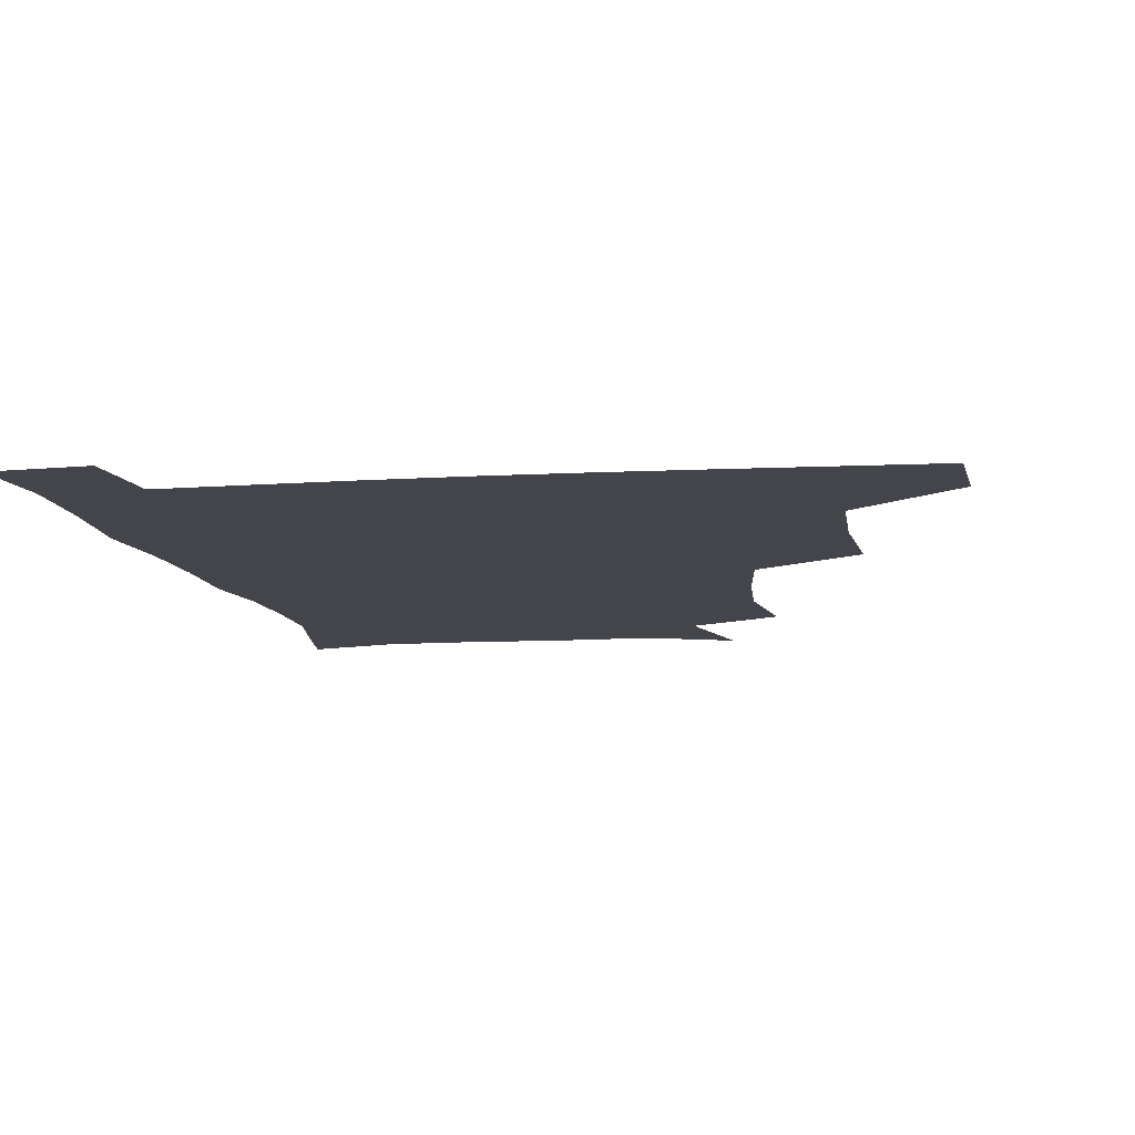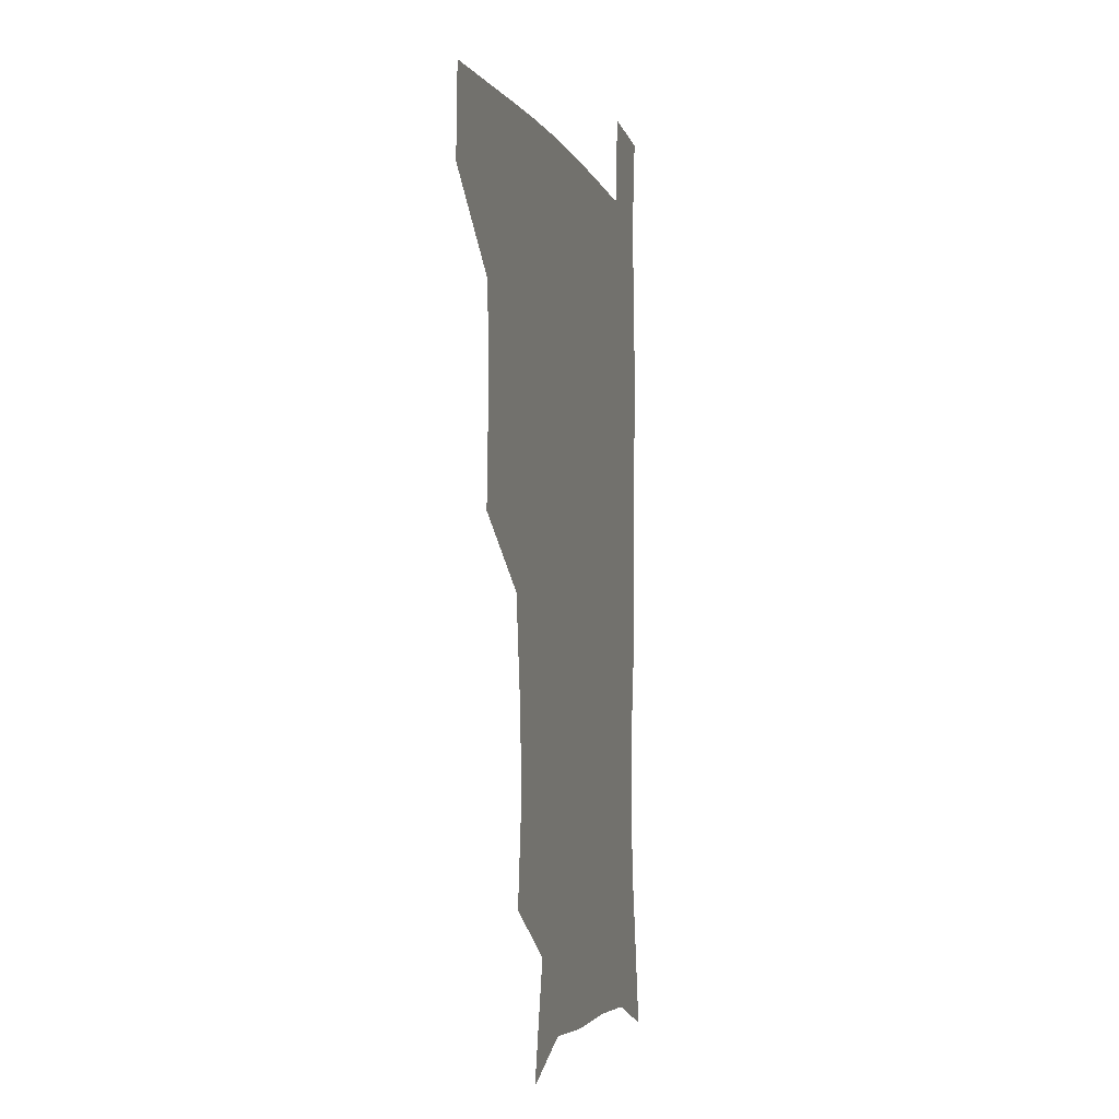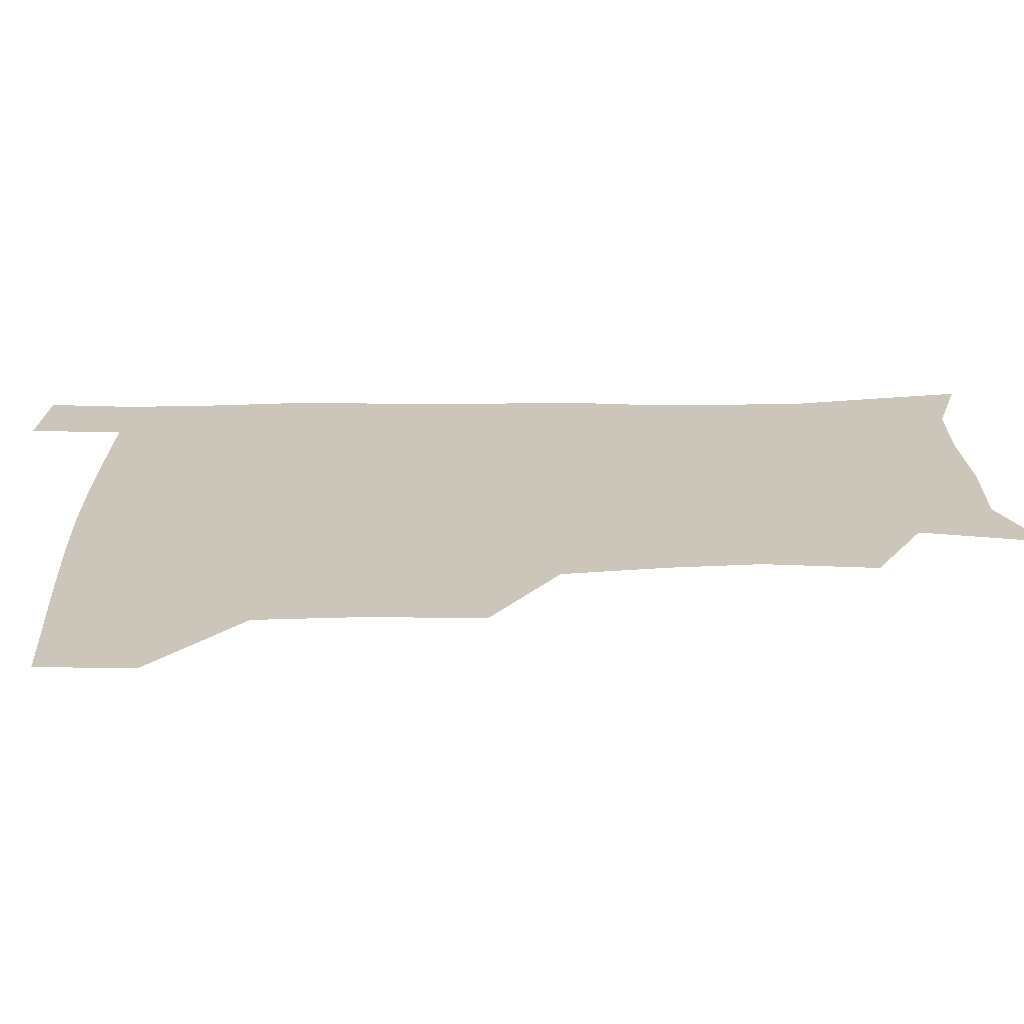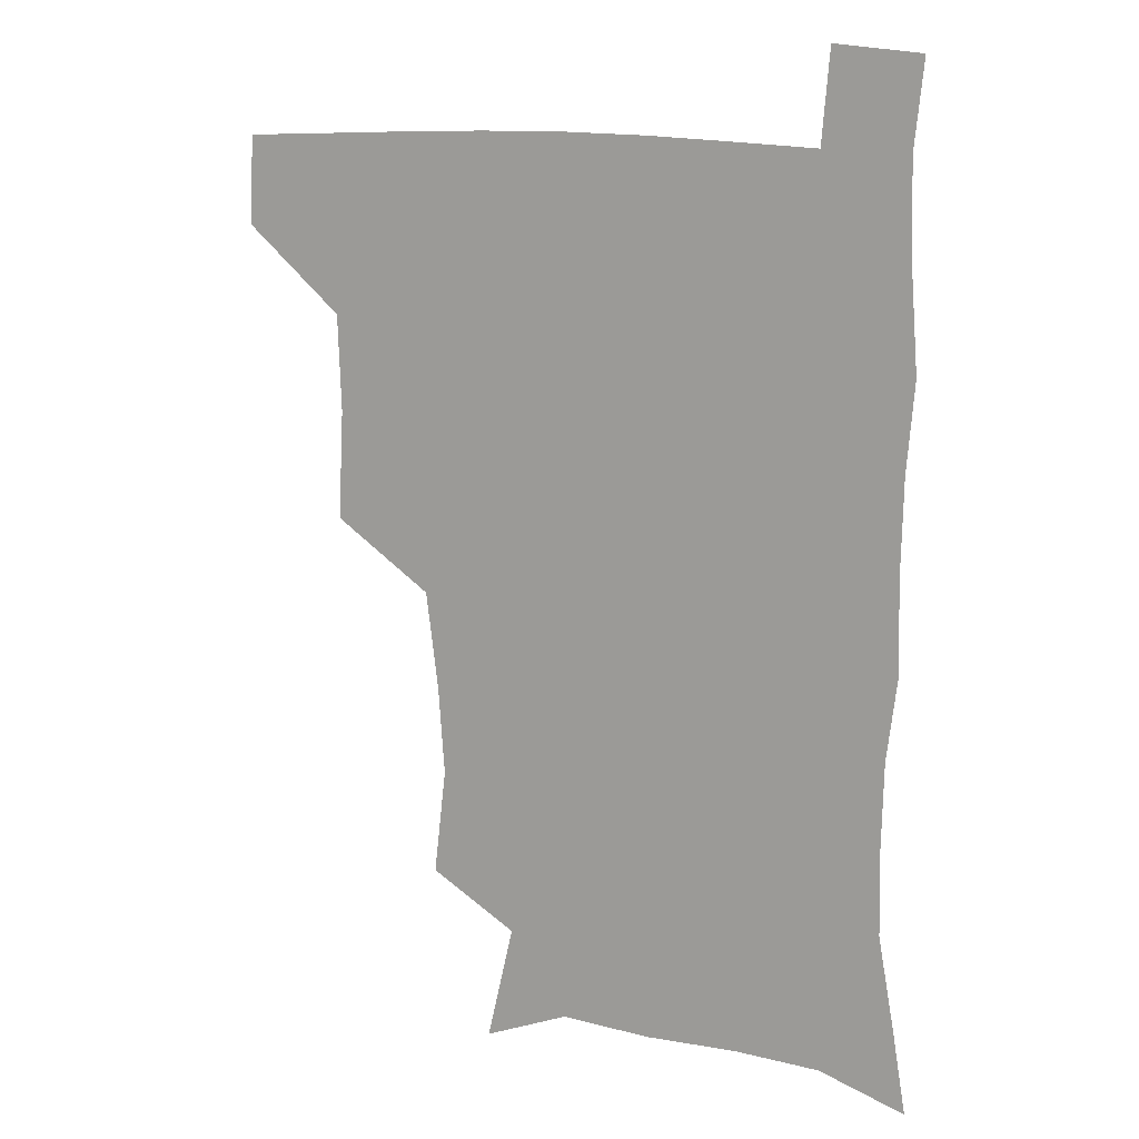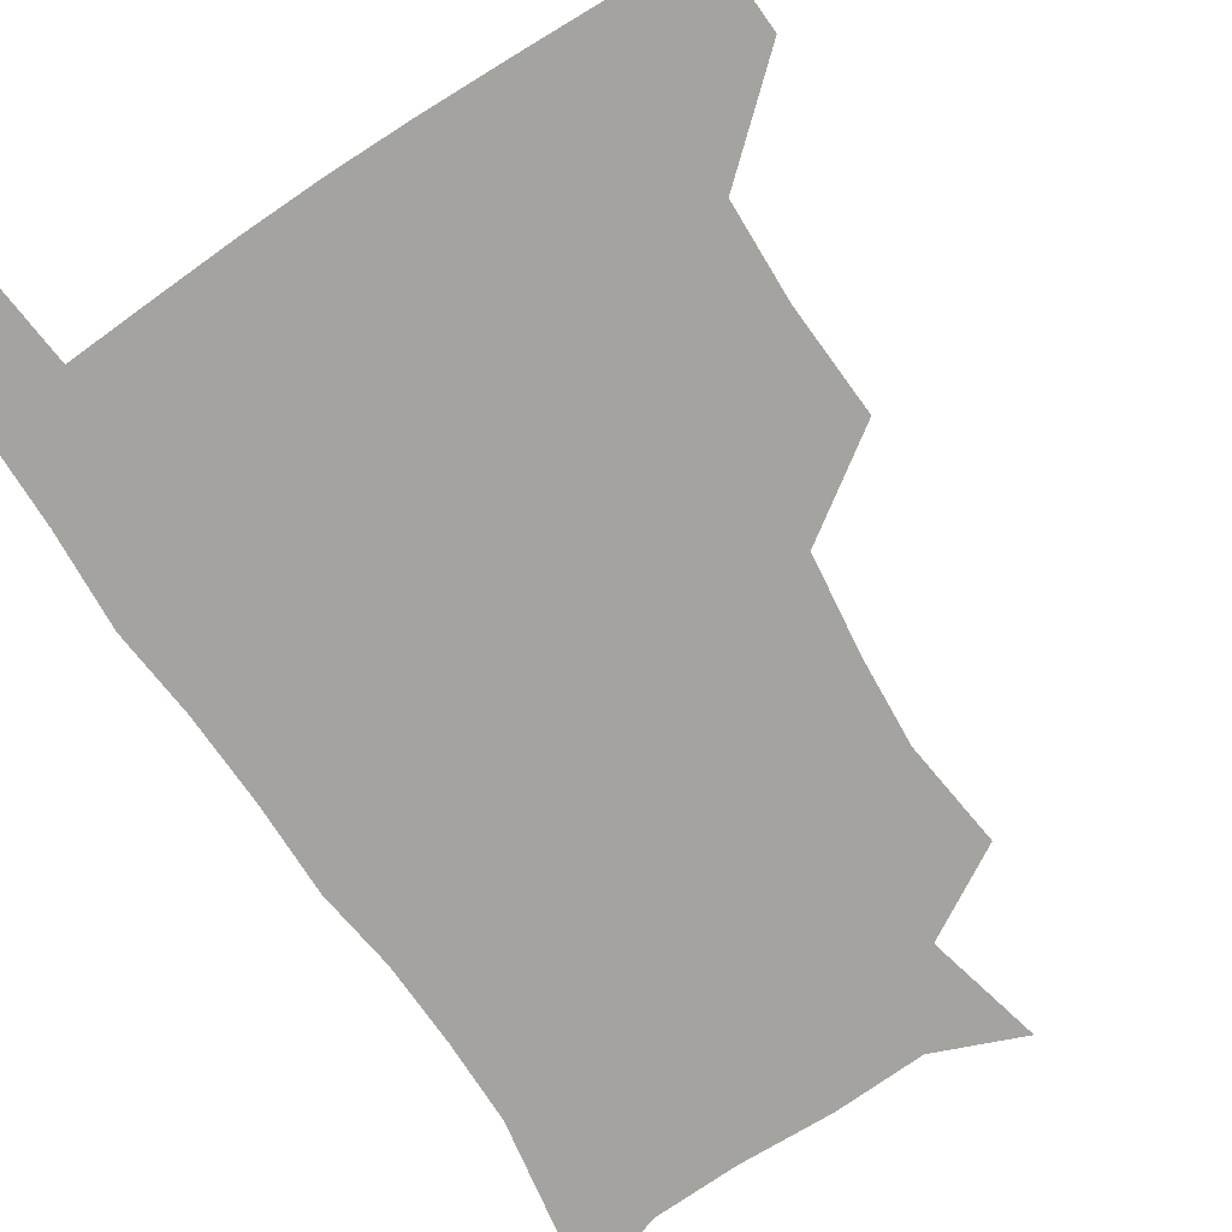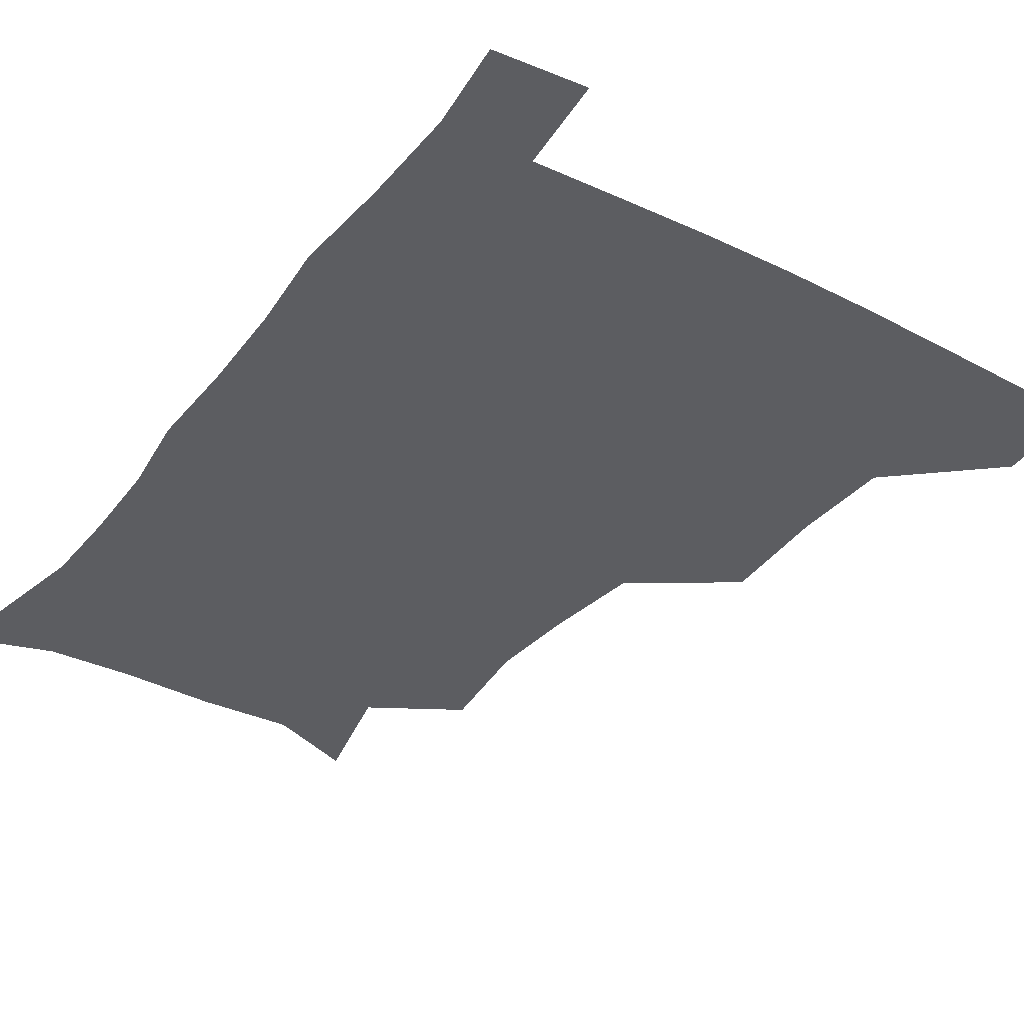
<metadata>
{"format":"obj","ext":"obj","renderer":"f3d","projection":"perspective","resolution":1024,"background":"white","views":[{"elev":-9.2,"azim":-170.5,"up":"+Z"},{"elev":-3.5,"azim":-75.6,"up":"+Y"},{"elev":20.8,"azim":-91.6,"up":"+Z"},{"elev":12.8,"azim":26.0,"up":"+Y"},{"elev":-73.0,"azim":-146.8,"up":"+Z"},{"elev":-36.5,"azim":146.7,"up":"+Z"}]}
</metadata>
<code>
v 480.4 478.8 0
v 481.7 509.5 0
v 513.5 378.3 0
v 515.4 416.1 0
v 514.1 449.5 0
v 513.7 480.4 0
v 512 510.6 0
v 549.9 254.5 0
v 554.2 291.1 0
v 551.9 321.7 0
v 547.6 355 0
v 546.3 391.3 0
v 544.5 421.4 0
v 544.7 452.6 0
v 543.4 481.6 0
v 541.6 511.8 0
v 570.8 196.3 0
v 580.2 236.7 0
v 578.9 269.3 0
v 580.5 305.5 0
v 577.8 334 0
v 575.4 364.3 0
v 575.1 397.1 0
v 574.8 426.5 0
v 574.3 454.5 0
v 573.6 482 0
v 571 512.6 0
v 600.7 208.5 0
v 605.5 243.8 0
v 605 274 0
v 604.9 310.2 0
v 603.6 338.6 0
v 602.8 369.9 0
v 602.4 399.1 0
v 602.4 427.7 0
v 602.3 455.1 0
v 602.2 482.5 0
v 600.2 512.9 0
v 632.5 207 0
v 631.9 246.5 0
v 631.2 278.9 0
v 630.2 311 0
v 629.5 342.4 0
v 629.2 370.7 0
v 629.1 400.1 0
v 629.3 430 0
v 630 455.6 0
v 630.5 482.7 0
v 629.4 512.3 0
v 665 208 0
v 659.4 244.2 0
v 656.8 277.6 0
v 655.2 311.1 0
v 655.2 340.2 0
v 655.8 368.5 0
v 656.3 397.2 0
v 656 427.8 0
v 657 455.5 0
v 658.1 483 0
v 659.7 510.9 0
v 694.9 206.9 0
v 686 242.6 0
v 682.7 273.8 0
v 682.3 303.5 0
v 681.7 334.5 0
v 682.4 364 0
v 682.8 394 0
v 683.3 423.9 0
v 684.9 452.5 0
v 685.4 481.9 0
v 688.2 509.5 0
v 690.9 541.2 0
v 724.9 197.3 0
v 720.3 225.8 0
v 714.6 257.6 0
v 714.1 286.6 0
v 714.8 316.6 0
v 718.4 345.1 0
v 717.7 377.8 0
v 718.5 409.9 0
v 721.2 440.7 0
v 718.7 474.9 0
v 717.8 508.5 0
v 720.9 538.3 0
f 5 6 1
f 1 6 2
f 6 7 2
f 11 12 3
f 3 12 4
f 12 13 4
f 4 13 5
f 13 14 5
f 5 14 6
f 14 15 6
f 6 15 7
f 15 16 7
f 18 19 8
f 8 19 9
f 19 20 9
f 9 20 10
f 20 21 10
f 10 21 11
f 21 22 11
f 11 22 12
f 22 23 12
f 12 23 13
f 23 24 13
f 13 24 14
f 24 25 14
f 14 25 15
f 25 26 15
f 15 26 16
f 26 27 16
f 17 28 18
f 28 29 18
f 18 29 19
f 29 30 19
f 19 30 20
f 30 31 20
f 20 31 21
f 31 32 21
f 21 32 22
f 32 33 22
f 22 33 23
f 33 34 23
f 23 34 24
f 34 35 24
f 24 35 25
f 35 36 25
f 25 36 26
f 36 37 26
f 26 37 27
f 37 38 27
f 28 39 29
f 39 40 29
f 29 40 30
f 40 41 30
f 30 41 31
f 41 42 31
f 31 42 32
f 42 43 32
f 32 43 33
f 43 44 33
f 33 44 34
f 44 45 34
f 34 45 35
f 45 46 35
f 35 46 36
f 46 47 36
f 36 47 37
f 47 48 37
f 37 48 38
f 48 49 38
f 39 50 40
f 50 51 40
f 40 51 41
f 51 52 41
f 41 52 42
f 52 53 42
f 42 53 43
f 53 54 43
f 43 54 44
f 54 55 44
f 44 55 45
f 55 56 45
f 45 56 46
f 56 57 46
f 46 57 47
f 57 58 47
f 47 58 48
f 58 59 48
f 48 59 49
f 59 60 49
f 50 61 51
f 61 62 51
f 51 62 52
f 62 63 52
f 52 63 53
f 63 64 53
f 53 64 54
f 64 65 54
f 54 65 55
f 65 66 55
f 55 66 56
f 66 67 56
f 56 67 57
f 67 68 57
f 57 68 58
f 68 69 58
f 58 69 59
f 69 70 59
f 59 70 60
f 70 71 60
f 61 73 62
f 73 74 62
f 62 74 63
f 74 75 63
f 63 75 64
f 75 76 64
f 64 76 65
f 76 77 65
f 65 77 66
f 77 78 66
f 66 78 67
f 78 79 67
f 67 79 68
f 79 80 68
f 68 80 69
f 80 81 69
f 69 81 70
f 81 82 70
f 70 82 71
f 82 83 71
f 71 83 72
f 83 84 72

</code>
